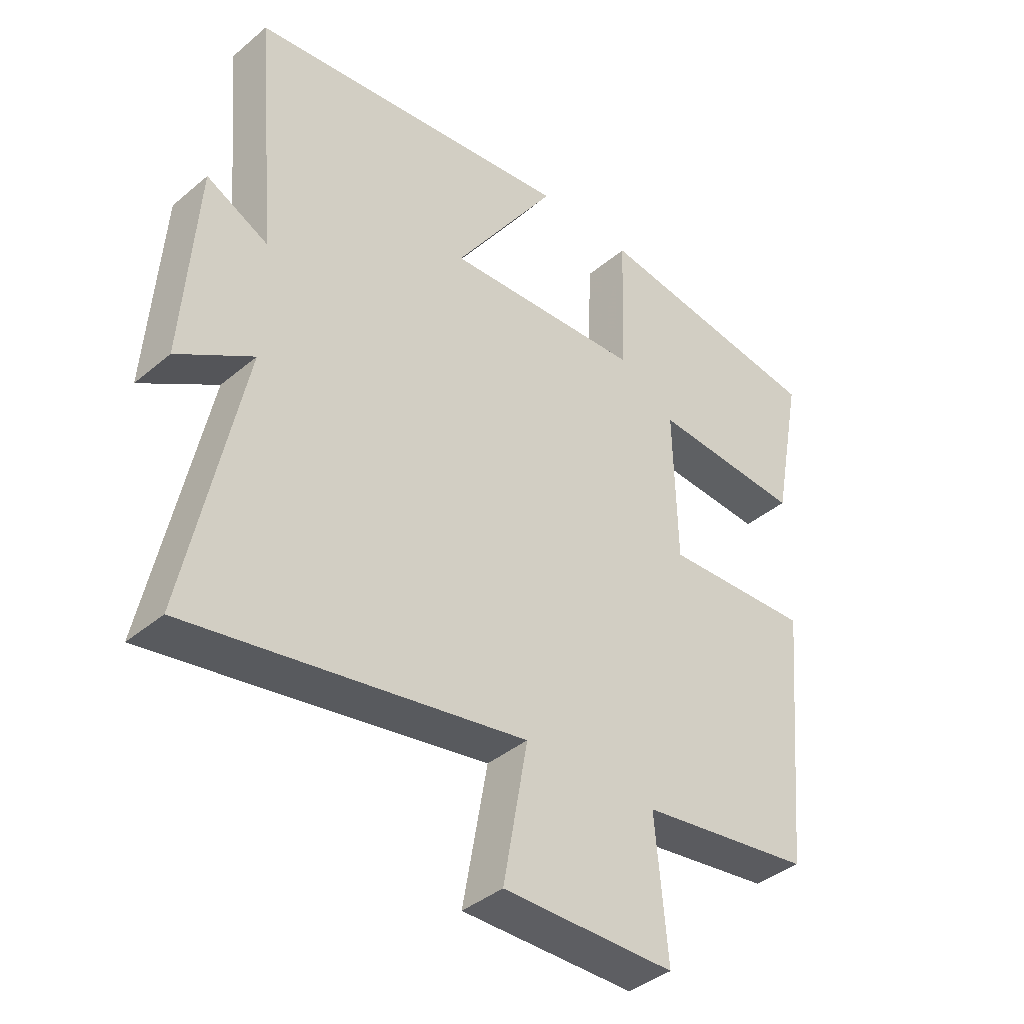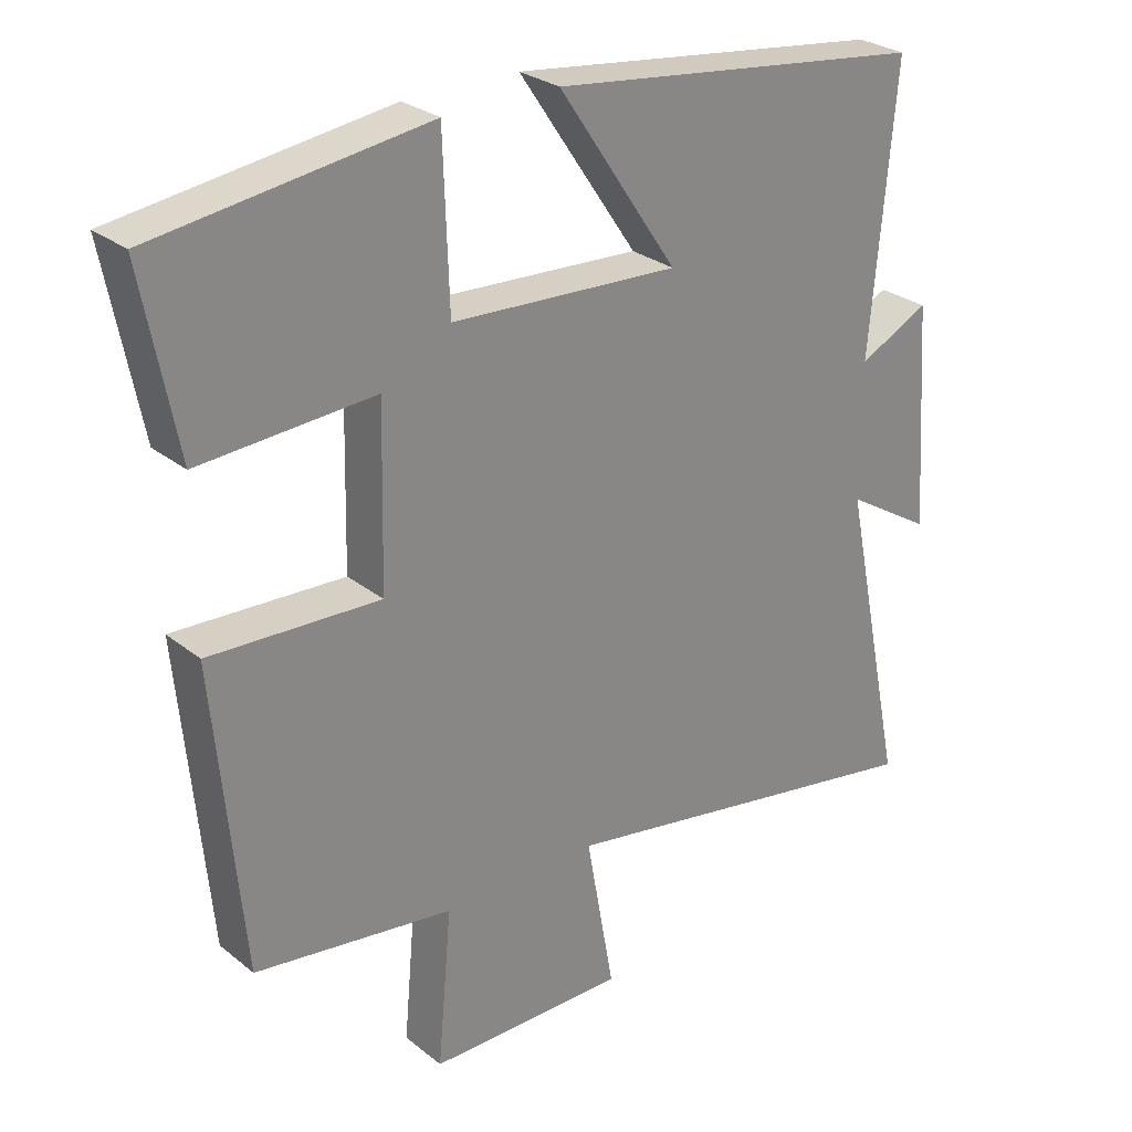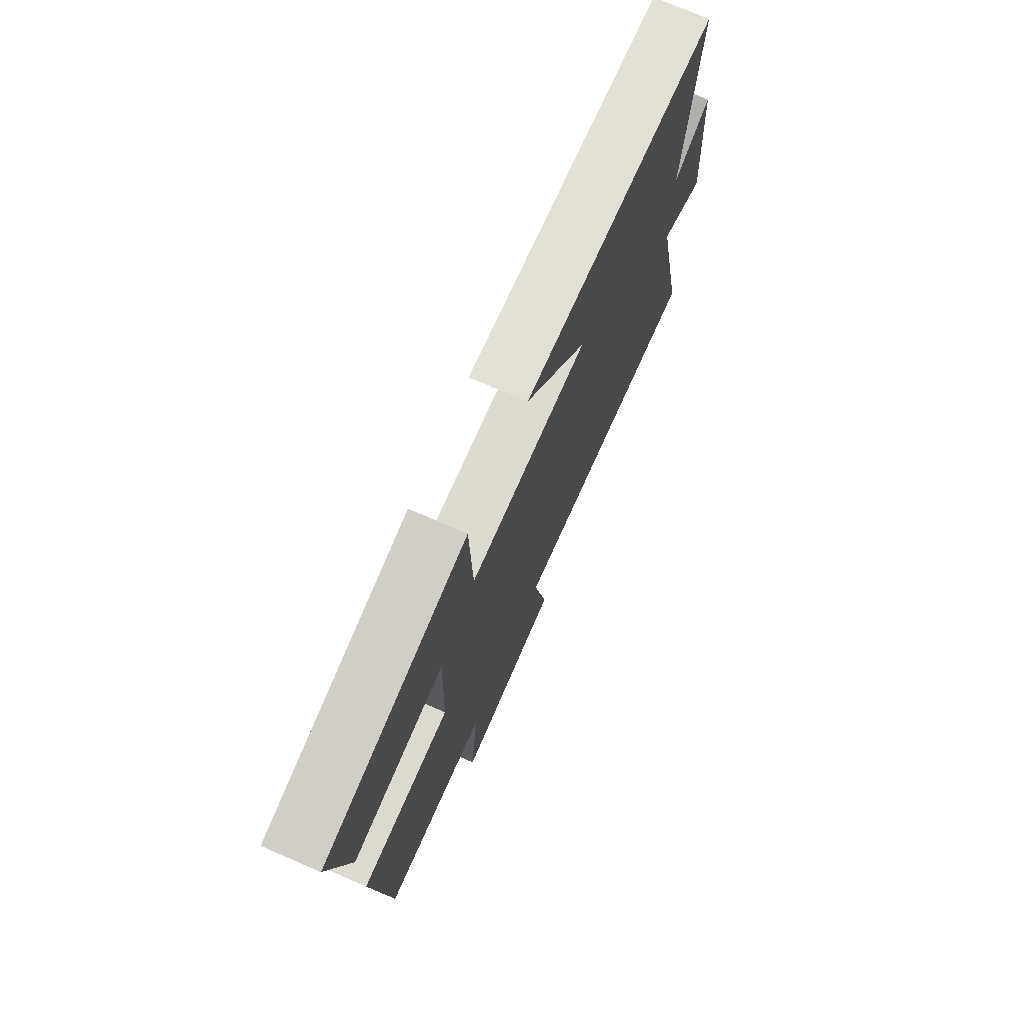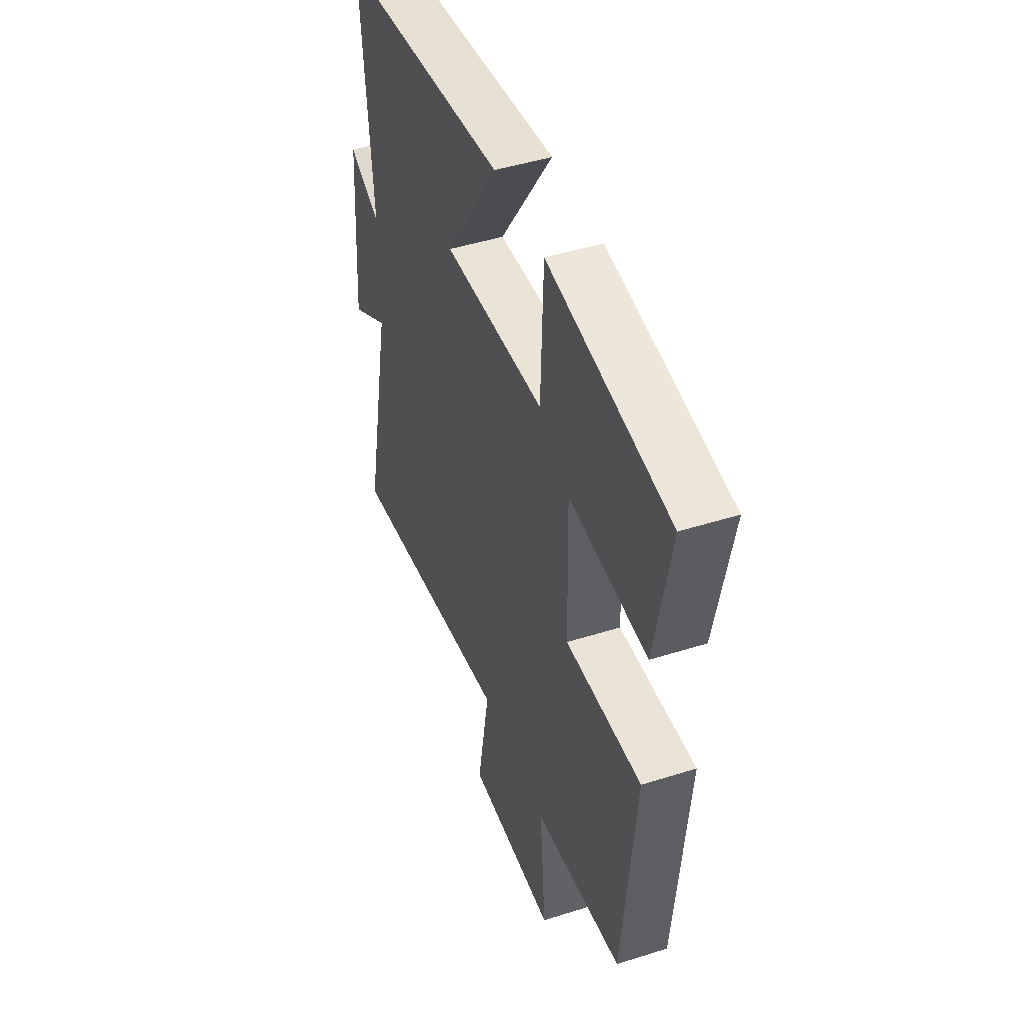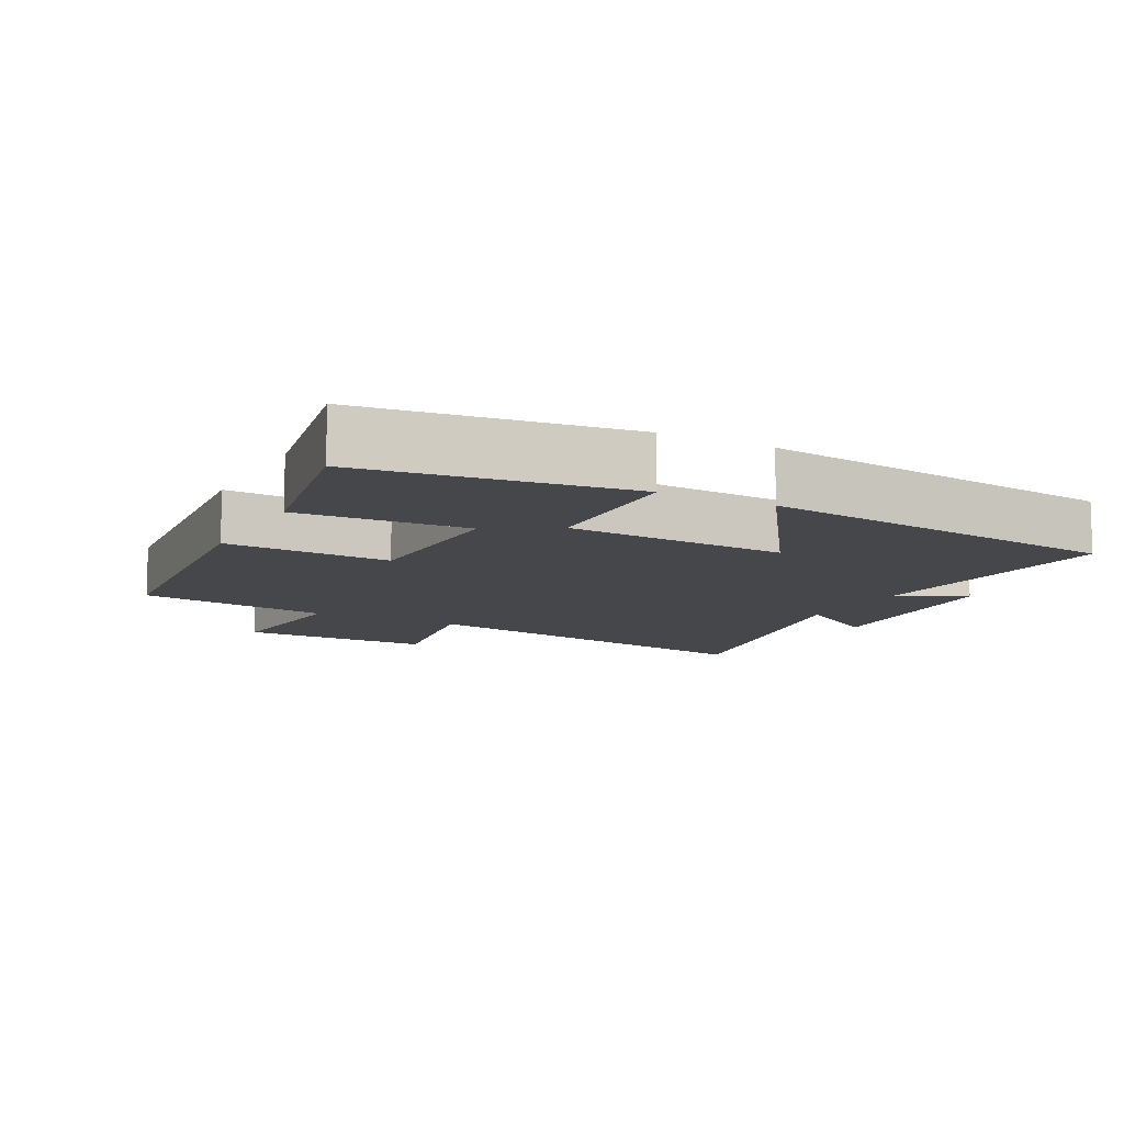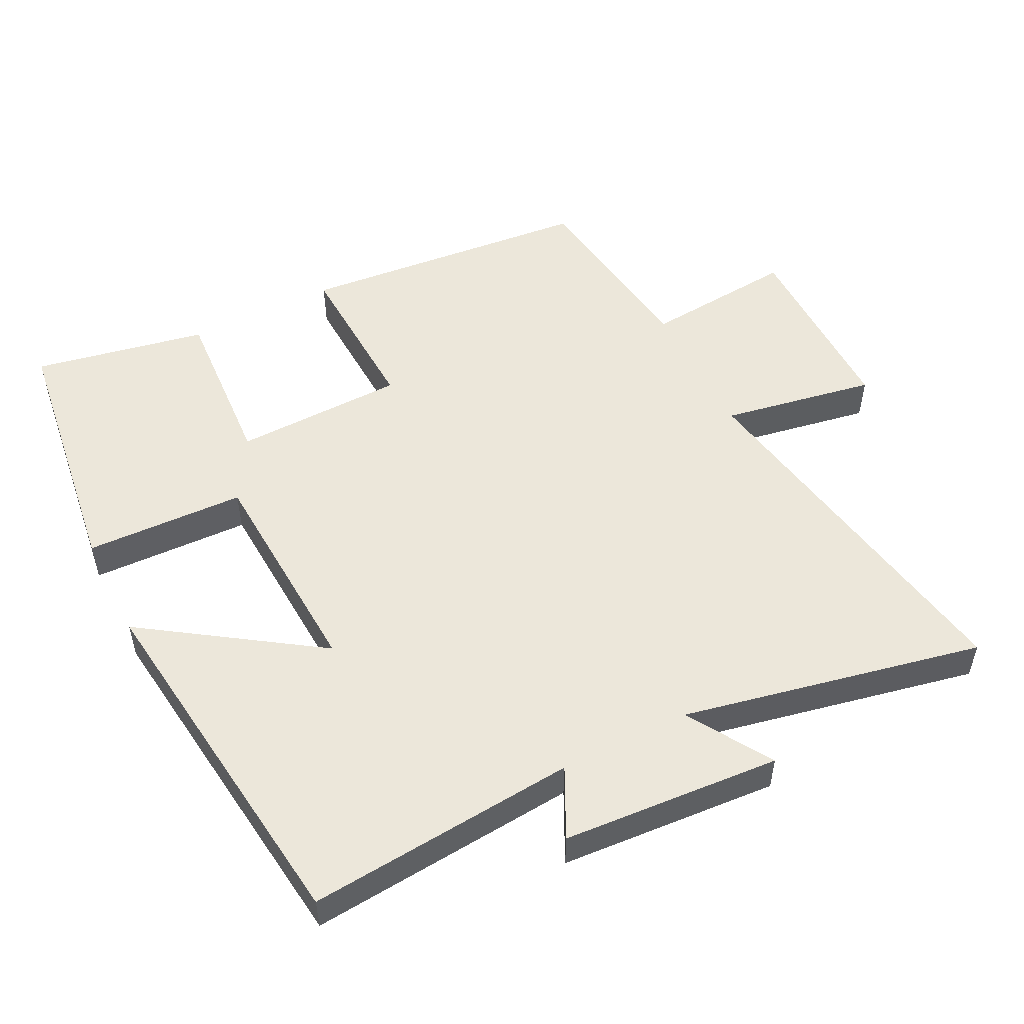
<metadata>
{"format":"obj","ext":"obj","renderer":"f3d","projection":"perspective","resolution":1024,"background":"white","views":[{"elev":-39.7,"azim":136.0,"up":"+Z"},{"elev":27.7,"azim":-39.8,"up":"+Z"},{"elev":74.2,"azim":-66.6,"up":"+Z"},{"elev":46.3,"azim":-109.9,"up":"+Z"},{"elev":-10.4,"azim":-27.8,"up":"+Y"},{"elev":52.2,"azim":63.3,"up":"+Y"}]}
</metadata>
<code>
v 0.535 0.07 0.433
v 0.5 0.07 0.038
v 0.601 0.07 0.088
v 0.623 0.07 -0.232
v 0.5 0.07 -0.156
v 0.591 0.07 -0.596
v 0.045 0.07 -0.5
v 0.085 0.07 -0.725
v -0.197 0.07 -0.723
v -0.177 0.07 -0.5
v -0.46 0.07 -0.46
v -0.5 0.07 -0.03
v -0.258 0.07 -0.041
v -0.252 0.07 0.209
v -0.5 0.07 0.194
v -0.549 0.07 0.448
v -0.163 0.07 0.5
v -0.155 0.07 0.266
v 0.169 0.07 0.248
v -0.001 0.07 0.5
v 0.535 0 0.433
v 0.5 0 0.038
v 0.601 0 0.088
v 0.623 0 -0.232
v 0.5 0 -0.156
v 0.591 0 -0.596
v 0.045 0 -0.5
v 0.085 0 -0.725
v -0.197 0 -0.723
v -0.177 0 -0.5
v -0.46 0 -0.46
v -0.5 0 -0.03
v -0.258 0 -0.041
v -0.252 0 0.209
v -0.5 0 0.194
v -0.549 0 0.448
v -0.163 0 0.5
v -0.155 0 0.266
v 0.169 0 0.248
v -0.001 0 0.5
f 19 20 1 2
f 18 19 2
f 15 16 17 18
f 14 15 18
f 13 14 18 2
f 10 11 12 13
f 10 13 2
f 7 8 9 10
f 7 10 2 3
f 5 6 7
f 5 7 3
f 3 4 5
f 22 21 40 39
f 22 39 38
f 38 37 36 35
f 38 35 34
f 22 38 34 33
f 33 32 31 30
f 22 33 30
f 30 29 28 27
f 23 22 30 27
f 27 26 25
f 23 27 25
f 25 24 23
f 1 21 22 2
f 2 22 23 3
f 3 23 24 4
f 4 24 25 5
f 5 25 26 6
f 6 26 27 7
f 7 27 28 8
f 8 28 29 9
f 9 29 30 10
f 10 30 31 11
f 11 31 32 12
f 12 32 33 13
f 13 33 34 14
f 14 34 35 15
f 15 35 36 16
f 16 36 37 17
f 17 37 38 18
f 18 38 39 19
f 19 39 40 20
f 20 40 21 1

</code>
